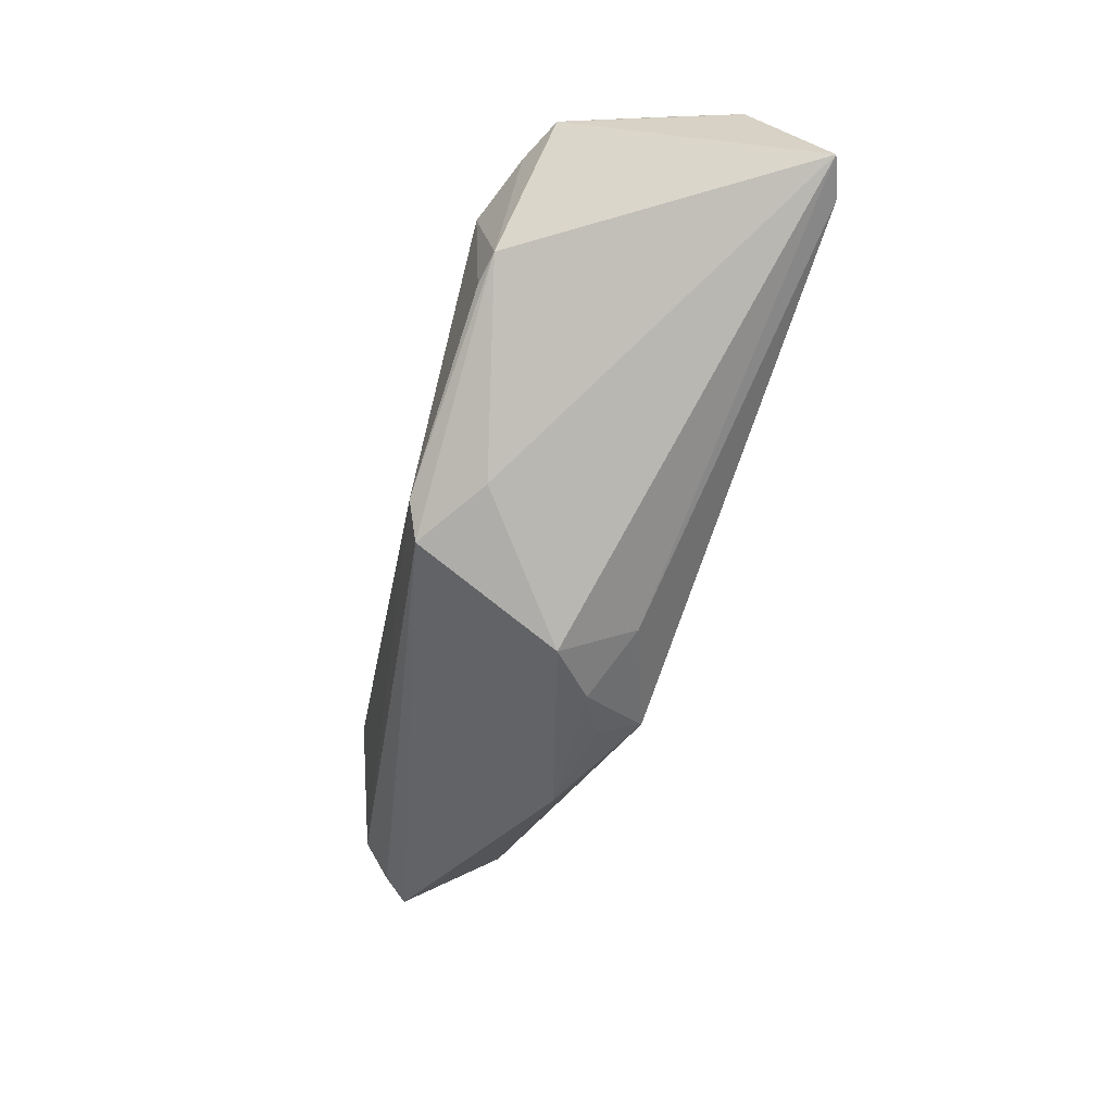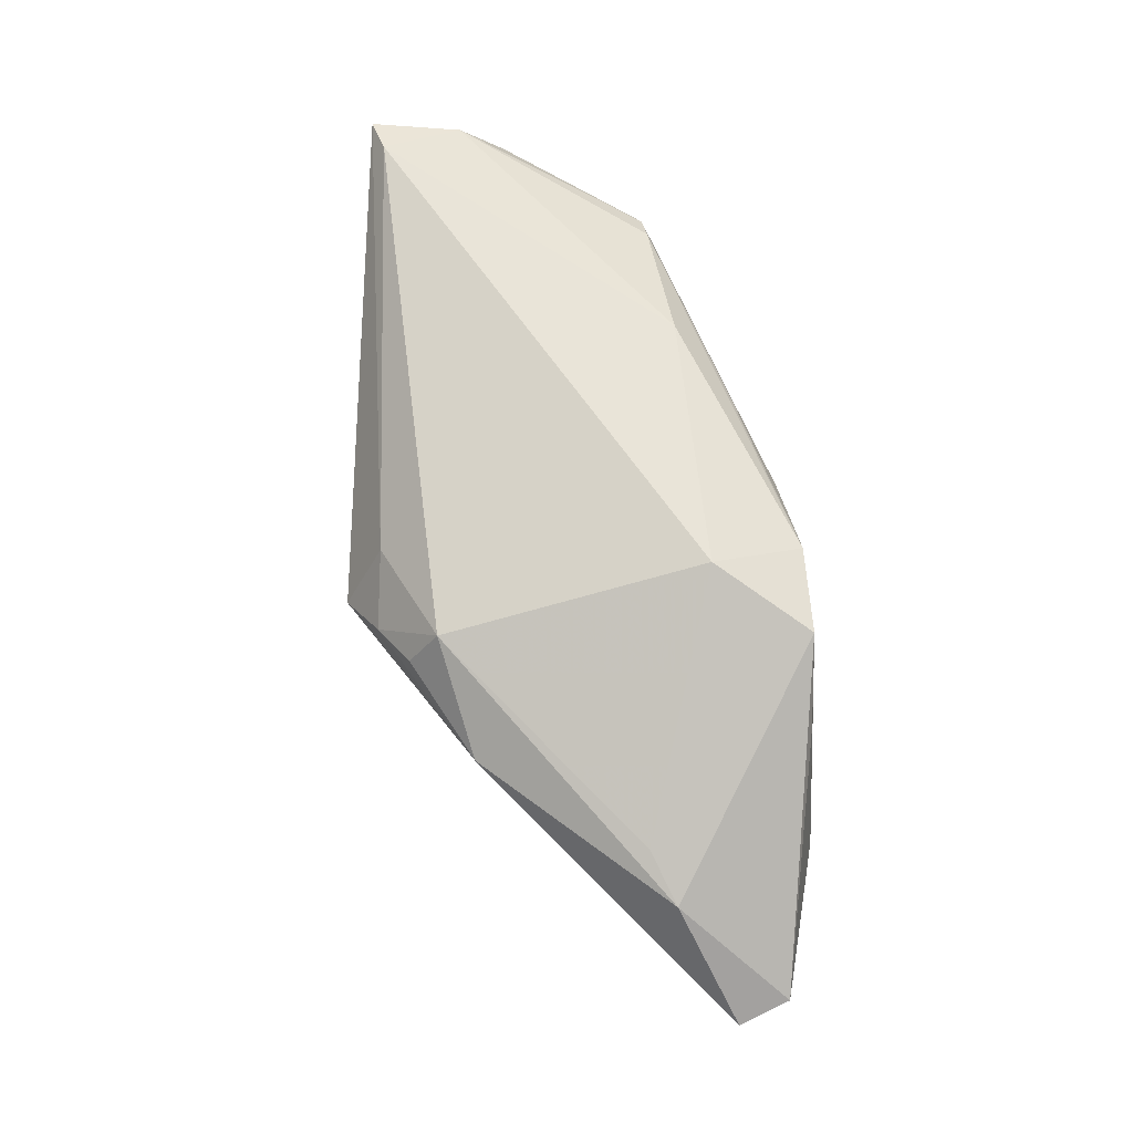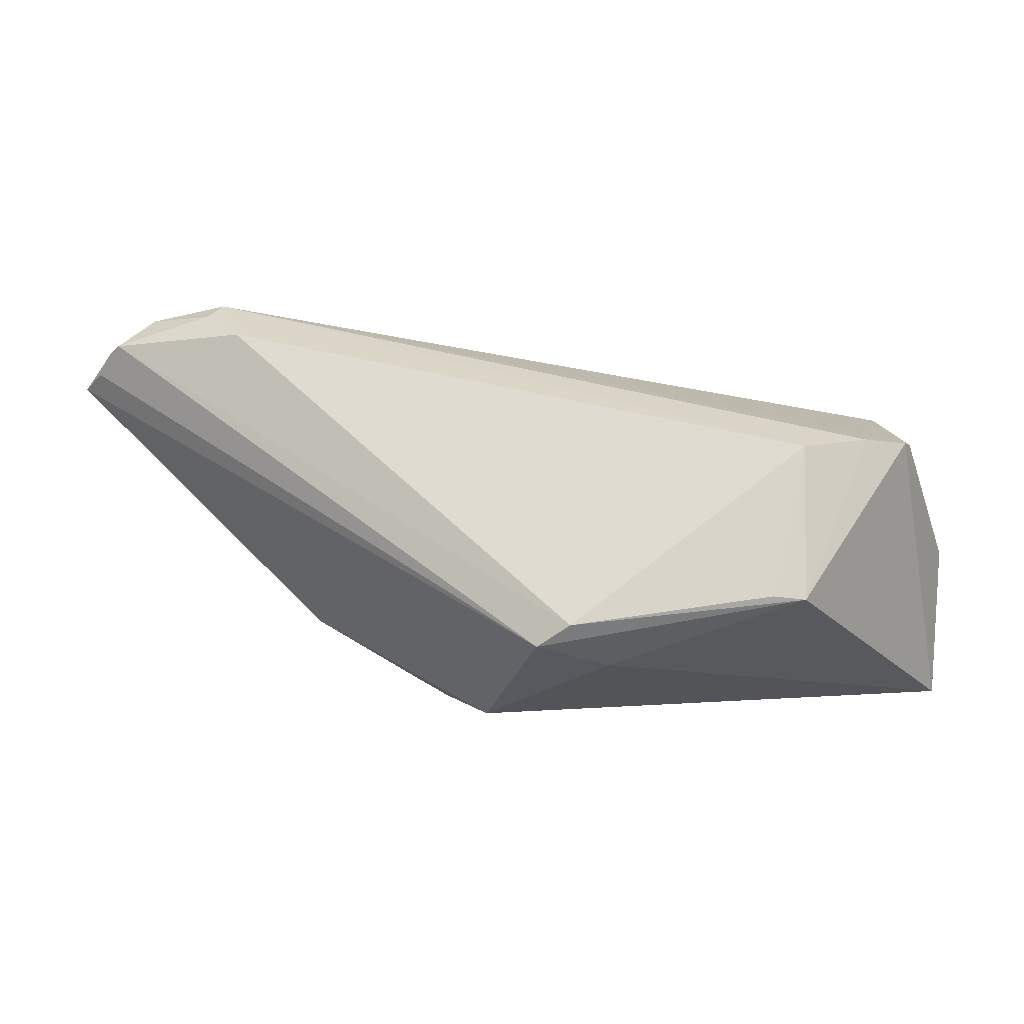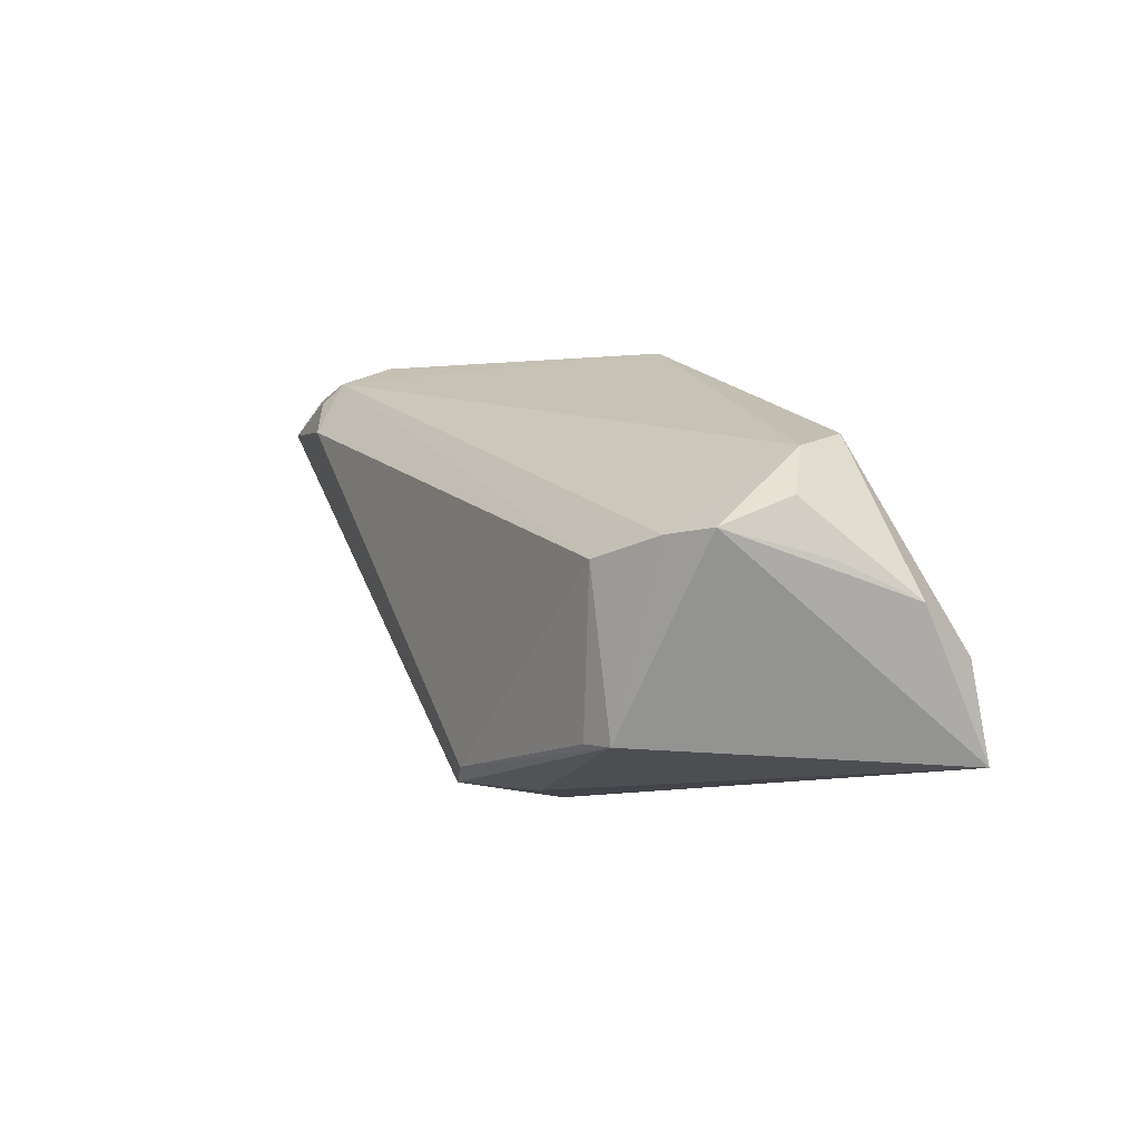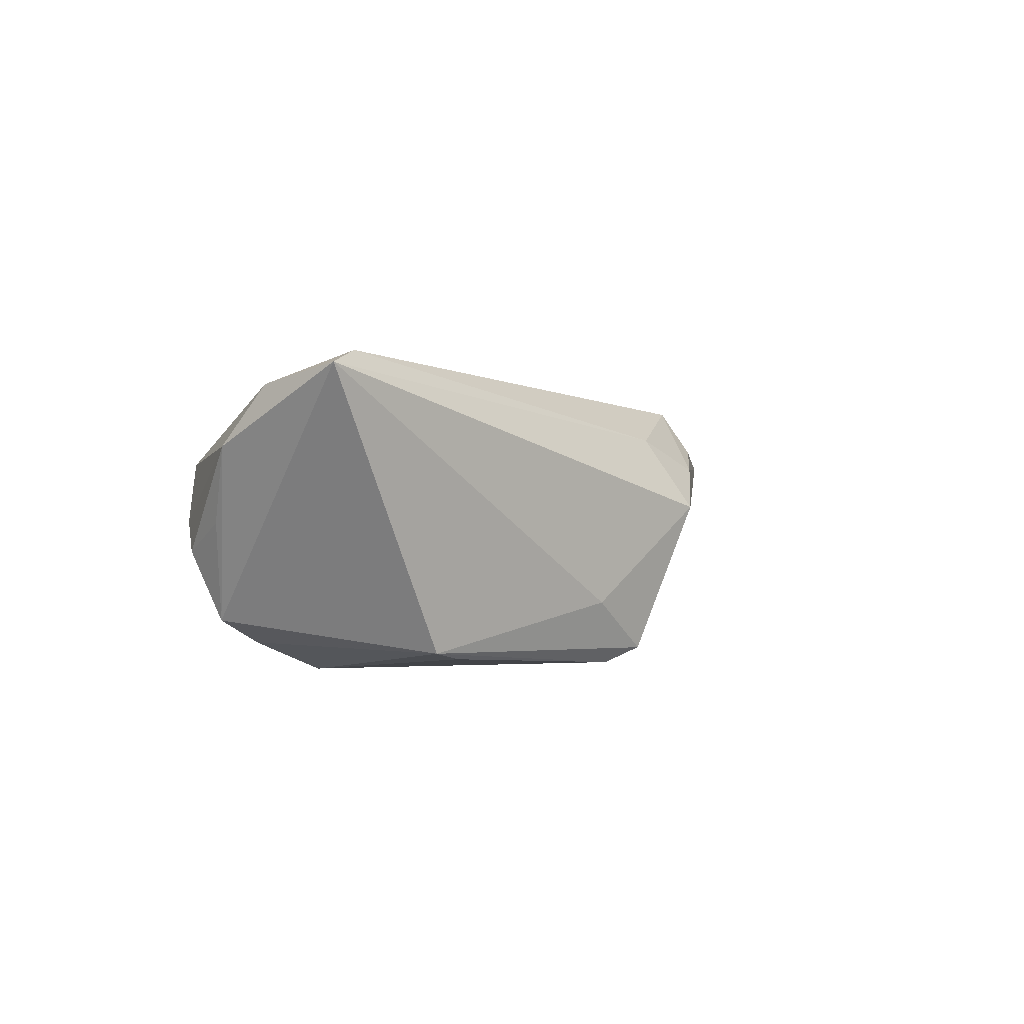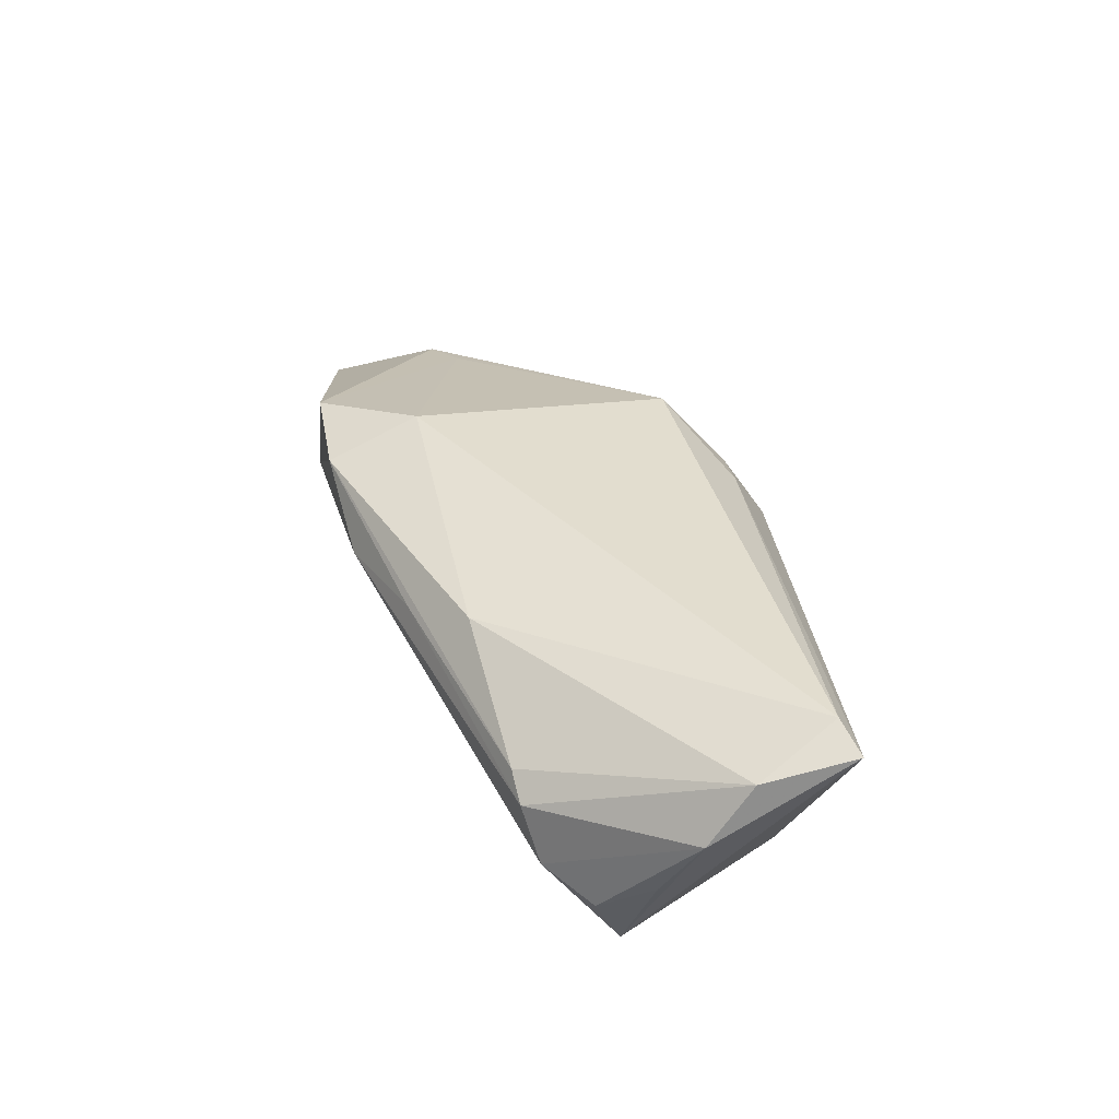
<metadata>
{"format":"obj","ext":"obj","renderer":"f3d","projection":"perspective","resolution":1024,"background":"white","views":[{"elev":-74.9,"azim":-103.6,"up":"+Y"},{"elev":67.3,"azim":86.0,"up":"+Z"},{"elev":-22.0,"azim":-175.5,"up":"+Y"},{"elev":-1.5,"azim":-119.2,"up":"+Y"},{"elev":1.0,"azim":-50.5,"up":"+Z"},{"elev":41.0,"azim":-100.9,"up":"+Z"}]}
</metadata>
<code>
v 0.01657 0.02678 0.01581
v 0.008231 0.01585 0.01833
v 0.04372 0.009584 0.002852
v -0.0495 0.002741 -0.01191
v 0.03465 0.02678 -0.007388
v -0.04718 0.01108 -0.0006411
v 0.02527 0.02629 0.008839
v 0.003264 -0.02678 0.0008833
v 0.03749 0.006858 0.005264
v 0.04979 0.01897 -0.01407
v 0.04586 0.0234 -0.01212
v 0.05557 0.01614 -0.007532
v -0.05437 -0.02047 0.01683
v -0.04428 0.00437 -0.01171
v -0.01246 -0.02445 -0.01058
v 0.008812 -0.02289 0.005599
v -0.04987 -0.01908 0.01833
v -0.008248 -0.02191 -0.01833
v 0.05341 0.02208 -0.005793
v -0.03208 -0.01831 -0.01641
v 0.0139 -0.01922 0.007965
v 0.0002391 -0.02198 0.009334
v -0.05116 0.005976 -0.003967
v -0.05295 -0.0002787 -0.0005313
v -0.0445 0.002154 -0.01475
v 0.02575 -0.01231 0.005784
v 0.03349 0.01798 -0.018
v 0.03808 0.0221 -0.01531
v -0.00421 -0.0239 -0.01664
v 0.01296 -0.01565 0.01313
v 0.05304 0.01674 -0.01052
v -0.05413 -0.009647 0.01478
v -0.04133 0.0131 0.008333
v -0.01686 0.02072 0.01096
v -0.04461 0.01275 0.006099
v -0.02428 0.01476 0.01476
v -0.05557 -0.004315 0.008048
v -0.004759 0.02544 0.009256
v 0.04046 0.02534 -0.00984
v 0.005877 0.02678 0.01503
v 0.03665 0.02468 -0.01316
v -0.03665 -2.581e-05 -0.01832
v -0.03593 -0.01852 -0.01548
f 13 4 43
f 13 22 17
f 17 22 30
f 19 10 11
f 37 4 13
f 13 43 15
f 15 43 29
f 30 26 3
f 19 1 3
f 8 15 29
f 8 22 13
f 13 15 8
f 2 1 40
f 40 36 2
f 2 36 17
f 2 17 30
f 29 10 31
f 7 1 19
f 28 10 27
f 28 11 10
f 43 42 20
f 18 42 27
f 18 10 29
f 27 10 18
f 18 20 42
f 29 43 18
f 43 20 18
f 21 26 30
f 17 36 32
f 13 17 32
f 32 37 13
f 35 37 32
f 9 3 1
f 1 2 9
f 30 3 9
f 9 2 30
f 12 3 26
f 29 31 12
f 19 3 12
f 12 8 29
f 26 8 12
f 12 10 19
f 12 31 10
f 6 14 4
f 4 23 6
f 6 37 35
f 6 23 37
f 27 42 41
f 41 28 27
f 14 6 41
f 11 28 41
f 4 37 24
f 24 23 4
f 37 23 24
f 16 8 26
f 26 21 16
f 22 8 16
f 30 22 16
f 16 21 30
f 35 32 33
f 33 32 36
f 33 34 35
f 33 36 40
f 40 34 33
f 25 41 42
f 14 41 25
f 4 14 25
f 25 43 4
f 25 42 43
f 38 41 6
f 38 34 40
f 35 34 38
f 38 6 35
f 11 41 39
f 19 11 39
f 41 38 5
f 5 39 41
f 5 38 40
f 40 1 5
f 1 7 5
f 5 7 19
f 19 39 5

</code>
